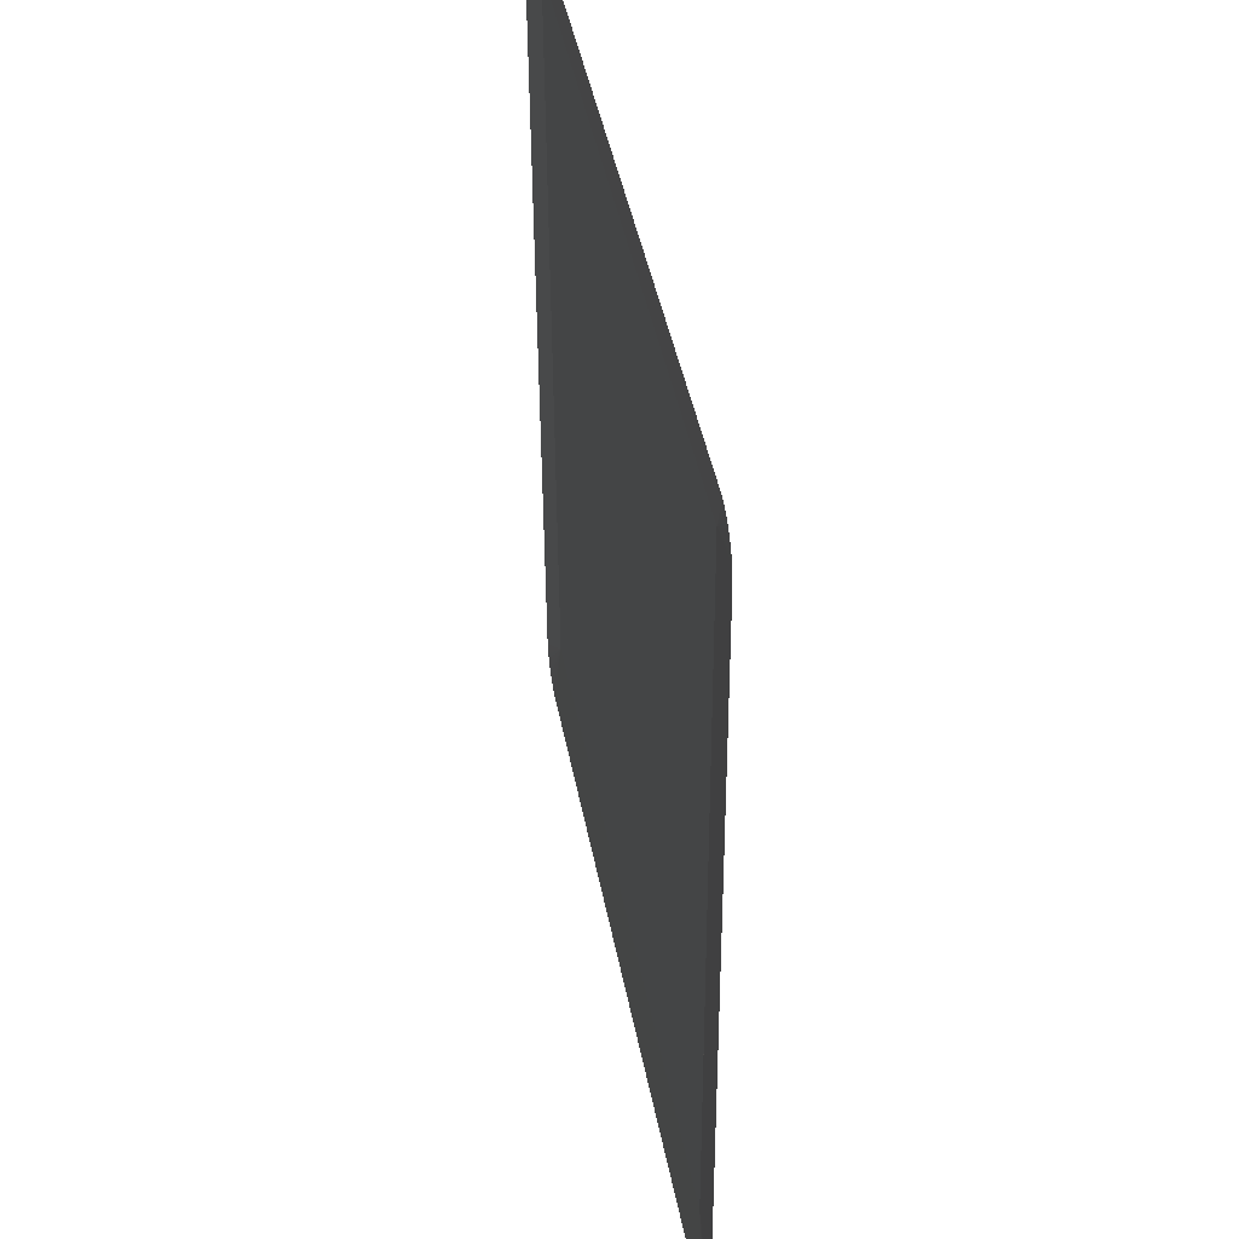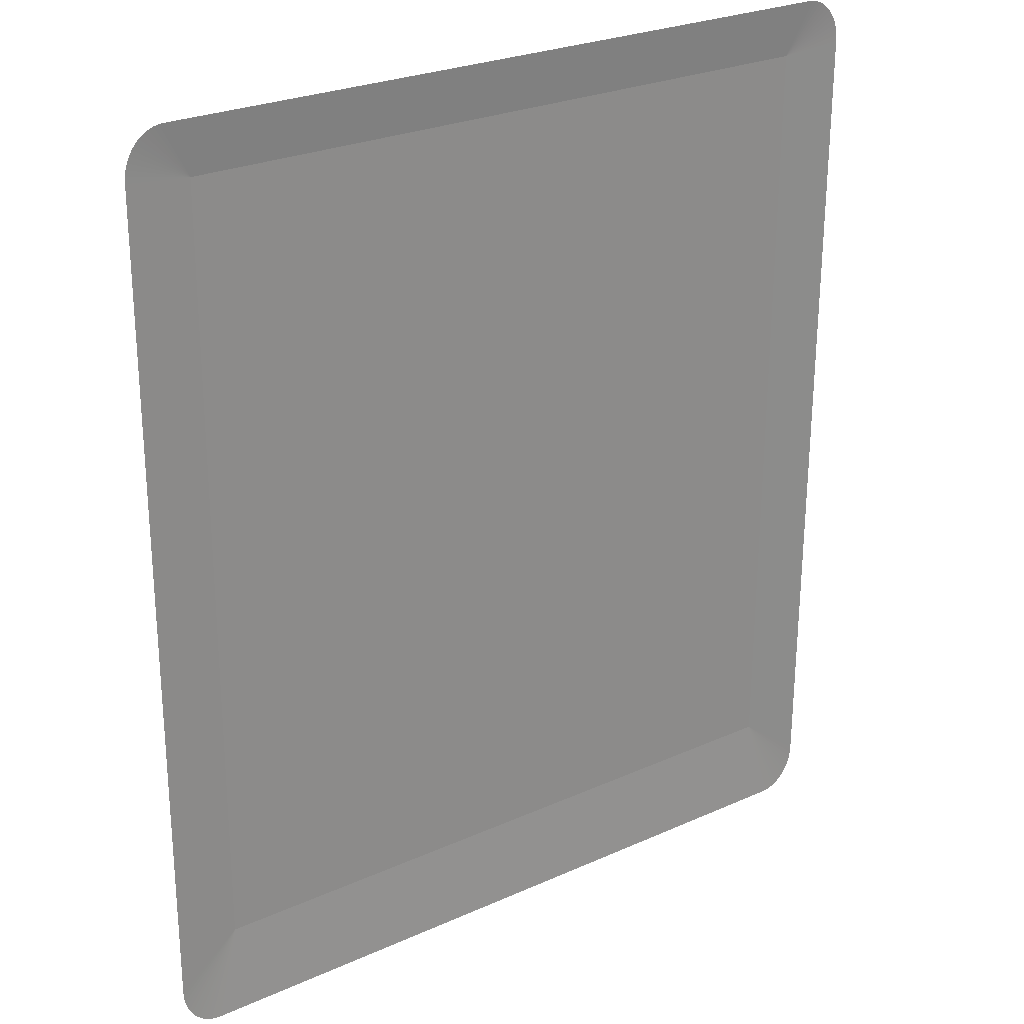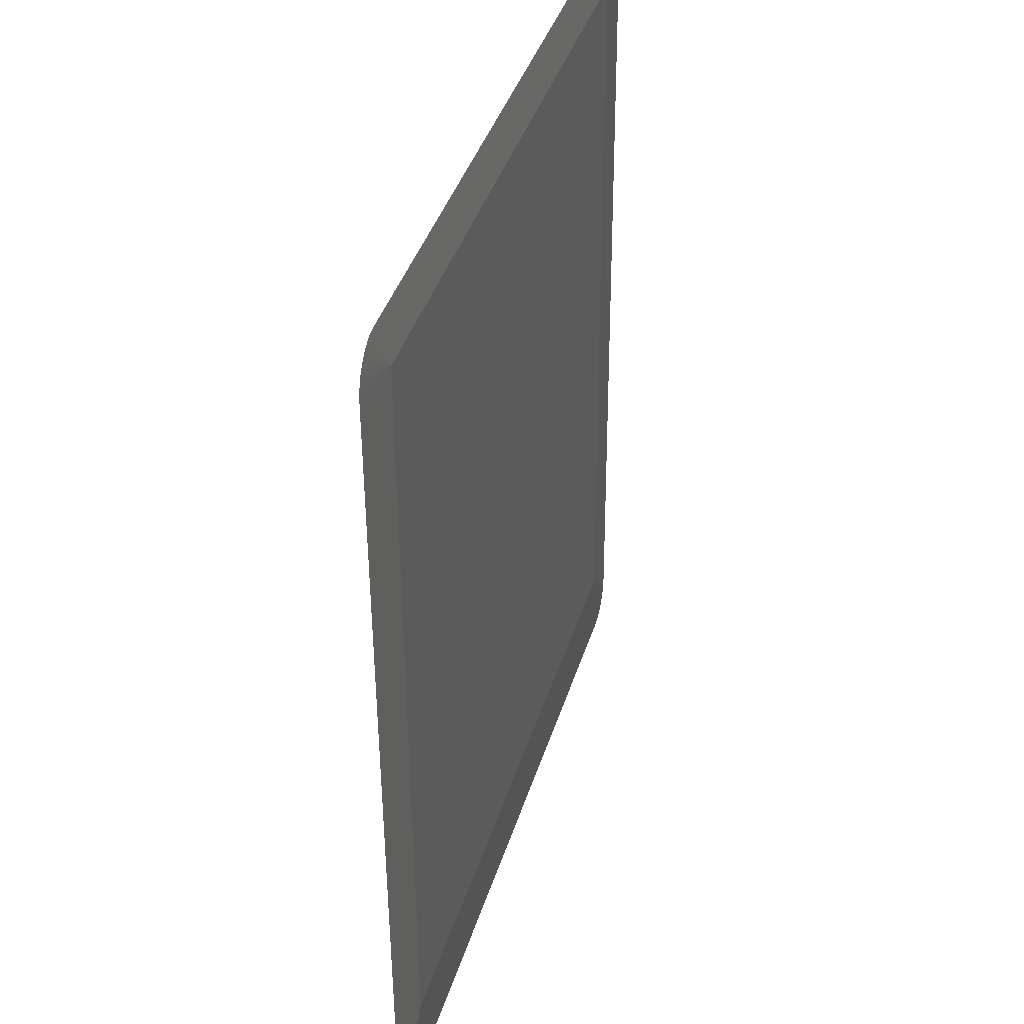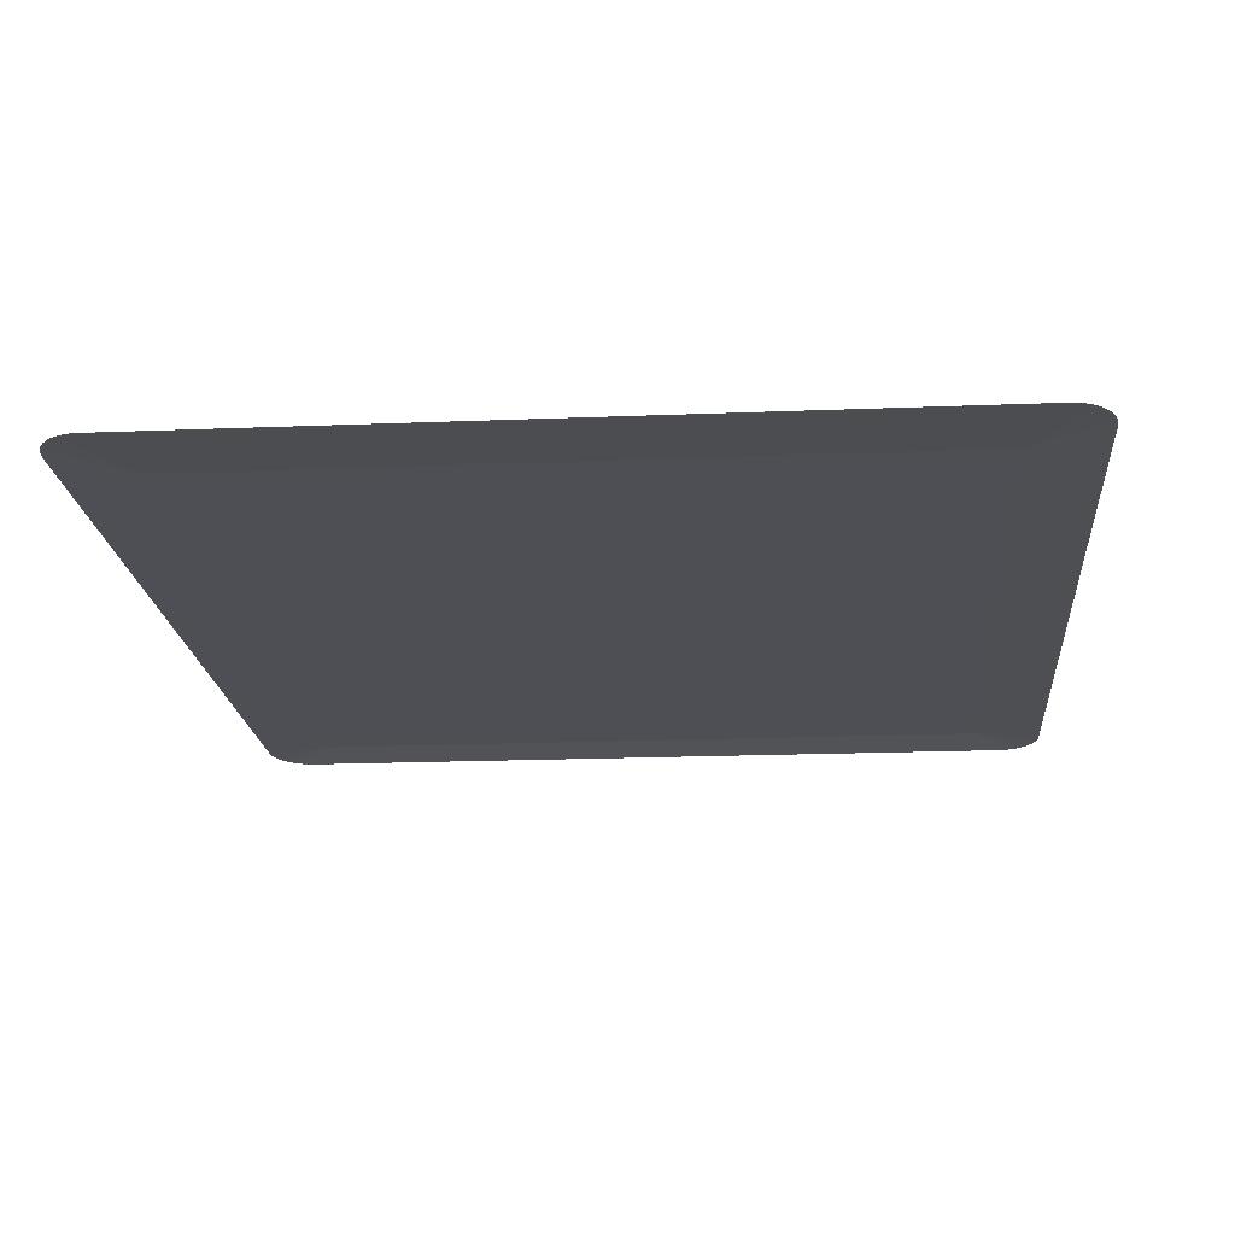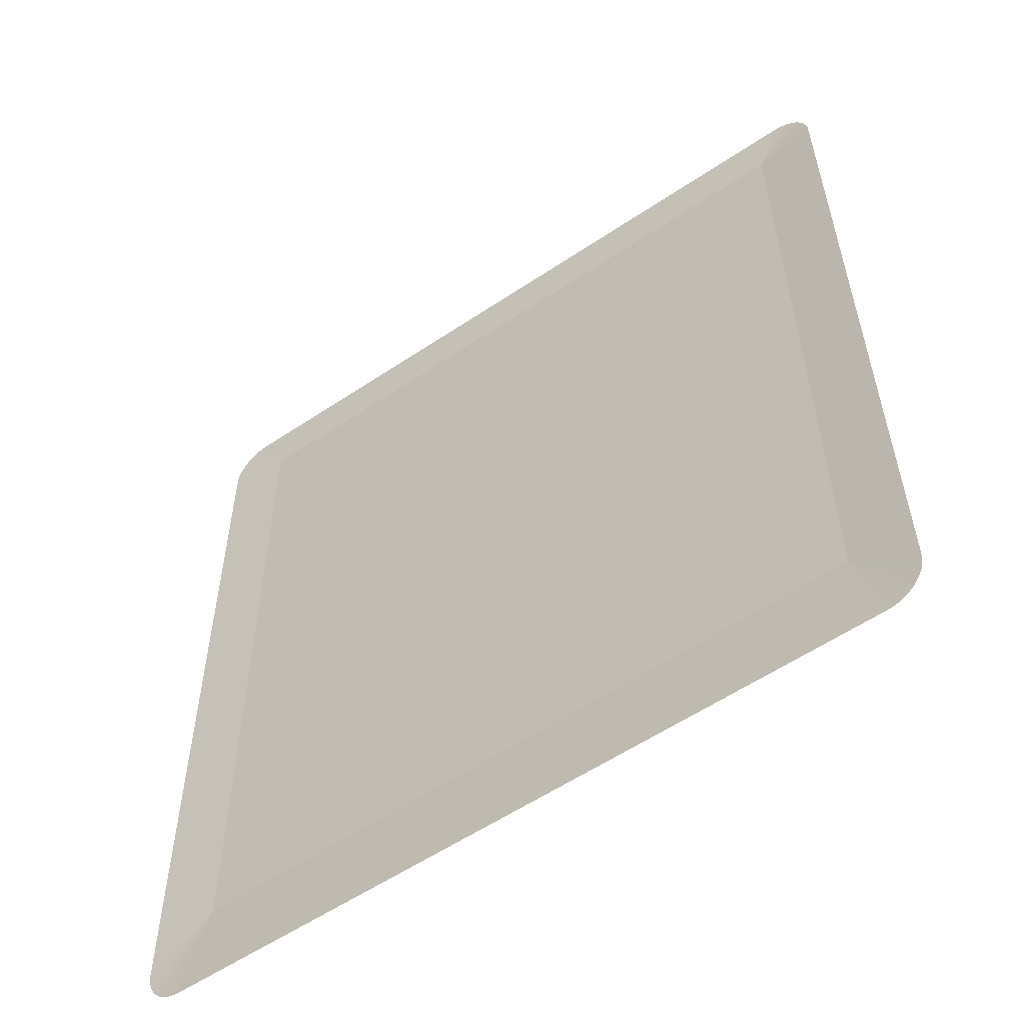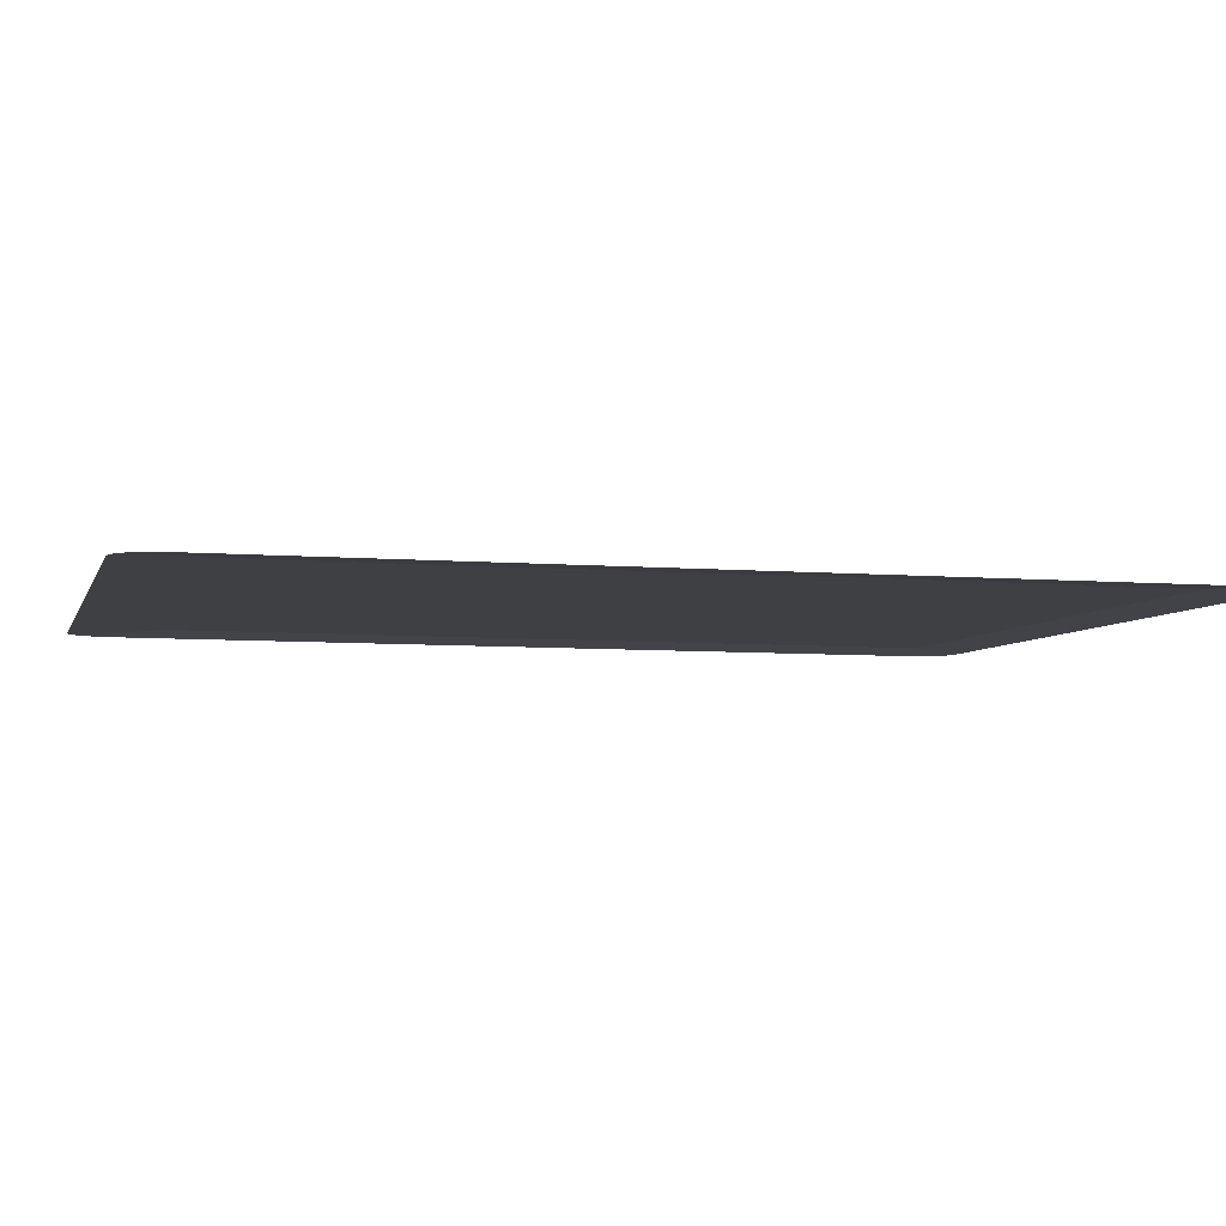
<metadata>
{"format":"obj","ext":"obj","renderer":"f3d","projection":"perspective","resolution":1024,"background":"white","views":[{"elev":44.8,"azim":79.2,"up":"+Z"},{"elev":26.0,"azim":-35.4,"up":"+Z"},{"elev":39.3,"azim":106.4,"up":"+Z"},{"elev":-18.0,"azim":-175.4,"up":"+Y"},{"elev":-57.4,"azim":34.9,"up":"+Z"},{"elev":-5.0,"azim":-103.8,"up":"+Y"}]}
</metadata>
<code>
o mesh328/mesh328-geometry#mesh328-geometry
v 0.2633 -0.1318 0.3152
v 0.2601 -0.132 0.3159
v 0.2601 -0.132 0.3162
v 0.2601 -0.132 0.3155
v 0.2602 -0.132 0.3165
v 0.2601 -0.1317 0.272
v 0.2603 -0.132 0.3167
v 0.2633 -0.1315 0.2746
v 0.2605 -0.132 0.317
v 0.2982 -0.1318 0.3152
v 0.2601 -0.1317 0.2717
v 0.2607 -0.132 0.3172
v 0.2982 -0.1315 0.2746
v 0.2621 -0.132 0.3179
v 0.2601 -0.1317 0.2714
v 0.2609 -0.132 0.3174
v 0.2982 -0.1316 0.2949
v 0.2995 -0.1317 0.2696
v 0.2995 -0.132 0.3179
v 0.2618 -0.132 0.3179
v 0.2602 -0.1317 0.2711
v 0.2611 -0.132 0.3176
v 0.3015 -0.1318 0.2938
v 0.2621 -0.1317 0.2696
v 0.2997 -0.1317 0.2697
v 0.2997 -0.132 0.3179
v 0.2616 -0.132 0.3179
v 0.2603 -0.1317 0.2708
v 0.2613 -0.132 0.3178
v 0.3015 -0.132 0.3155
v 0.3015 -0.1317 0.272
v 0.2618 -0.1317 0.2697
v 0.3 -0.1317 0.2697
v 0.3 -0.132 0.3179
v 0.2605 -0.1317 0.2706
v 0.3015 -0.132 0.3159
v 0.3015 -0.1317 0.2717
v 0.2616 -0.1317 0.2697
v 0.3003 -0.1317 0.2698
v 0.3003 -0.132 0.3178
v 0.2607 -0.1317 0.2703
v 0.3015 -0.132 0.3162
v 0.3015 -0.1317 0.2714
v 0.2613 -0.1317 0.2698
v 0.3005 -0.1317 0.27
v 0.3005 -0.132 0.3176
v 0.2609 -0.1317 0.2701
v 0.3014 -0.132 0.3165
v 0.3014 -0.1317 0.2711
v 0.2611 -0.1317 0.27
v 0.3007 -0.1317 0.2701
v 0.3007 -0.132 0.3174
v 0.3012 -0.132 0.3167
v 0.3012 -0.1317 0.2708
v 0.3009 -0.1317 0.2703
v 0.3009 -0.132 0.3172
v 0.3011 -0.132 0.317
v 0.3011 -0.1317 0.2706
f 1 2 3
f 1 4 2
f 1 3 5
f 1 6 4
f 1 5 7
f 6 1 8
f 1 7 9
f 10 8 1
f 11 6 8
f 1 9 12
f 8 10 13
f 14 10 1
f 15 11 8
f 1 12 16
f 13 10 17
f 18 8 13
f 10 14 19
f 1 20 14
f 21 15 8
f 1 16 22
f 10 23 17
f 17 23 13
f 8 18 24
f 13 25 18
f 10 19 26
f 1 27 20
f 28 21 8
f 1 22 29
f 23 10 30
f 13 23 31
f 8 24 32
f 33 25 13
f 10 26 34
f 1 29 27
f 35 28 8
f 10 36 30
f 37 13 31
f 8 32 38
f 39 33 13
f 10 34 40
f 8 41 35
f 10 42 36
f 43 13 37
f 8 38 44
f 45 39 13
f 10 40 46
f 8 47 41
f 10 48 42
f 49 13 43
f 8 44 50
f 51 45 13
f 10 46 52
f 8 50 47
f 10 53 48
f 54 13 49
f 55 51 13
f 10 52 56
f 10 57 53
f 58 13 54
f 58 55 13
f 10 56 57
f 3 2 1
f 2 4 1
f 5 3 1
f 4 6 1
f 7 5 1
f 8 1 6
f 9 7 1
f 1 8 10
f 8 6 11
f 12 9 1
f 13 10 8
f 1 10 14
f 8 11 15
f 16 12 1
f 17 10 13
f 13 8 18
f 19 14 10
f 14 20 1
f 8 15 21
f 22 16 1
f 17 23 10
f 13 23 17
f 24 18 8
f 18 25 13
f 26 19 10
f 20 27 1
f 8 21 28
f 29 22 1
f 30 10 23
f 31 23 13
f 32 24 8
f 13 25 33
f 34 26 10
f 27 29 1
f 8 28 35
f 30 36 10
f 31 13 37
f 38 32 8
f 13 33 39
f 40 34 10
f 35 41 8
f 36 42 10
f 37 13 43
f 44 38 8
f 13 39 45
f 46 40 10
f 41 47 8
f 42 48 10
f 43 13 49
f 50 44 8
f 13 45 51
f 52 46 10
f 47 50 8
f 48 53 10
f 49 13 54
f 13 51 55
f 56 52 10
f 53 57 10
f 54 13 58
f 13 55 58
f 57 56 10

</code>
